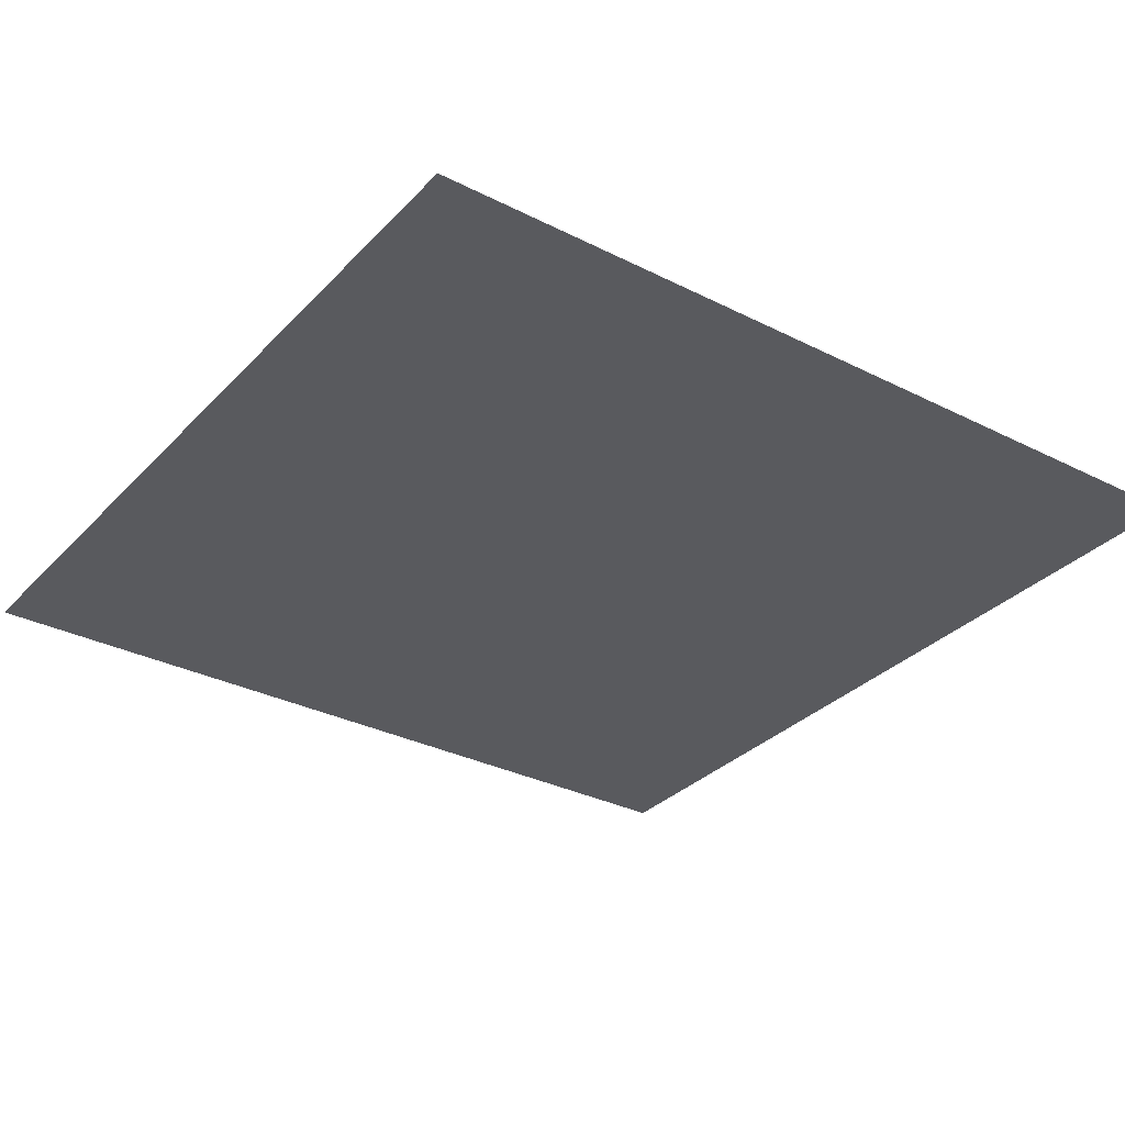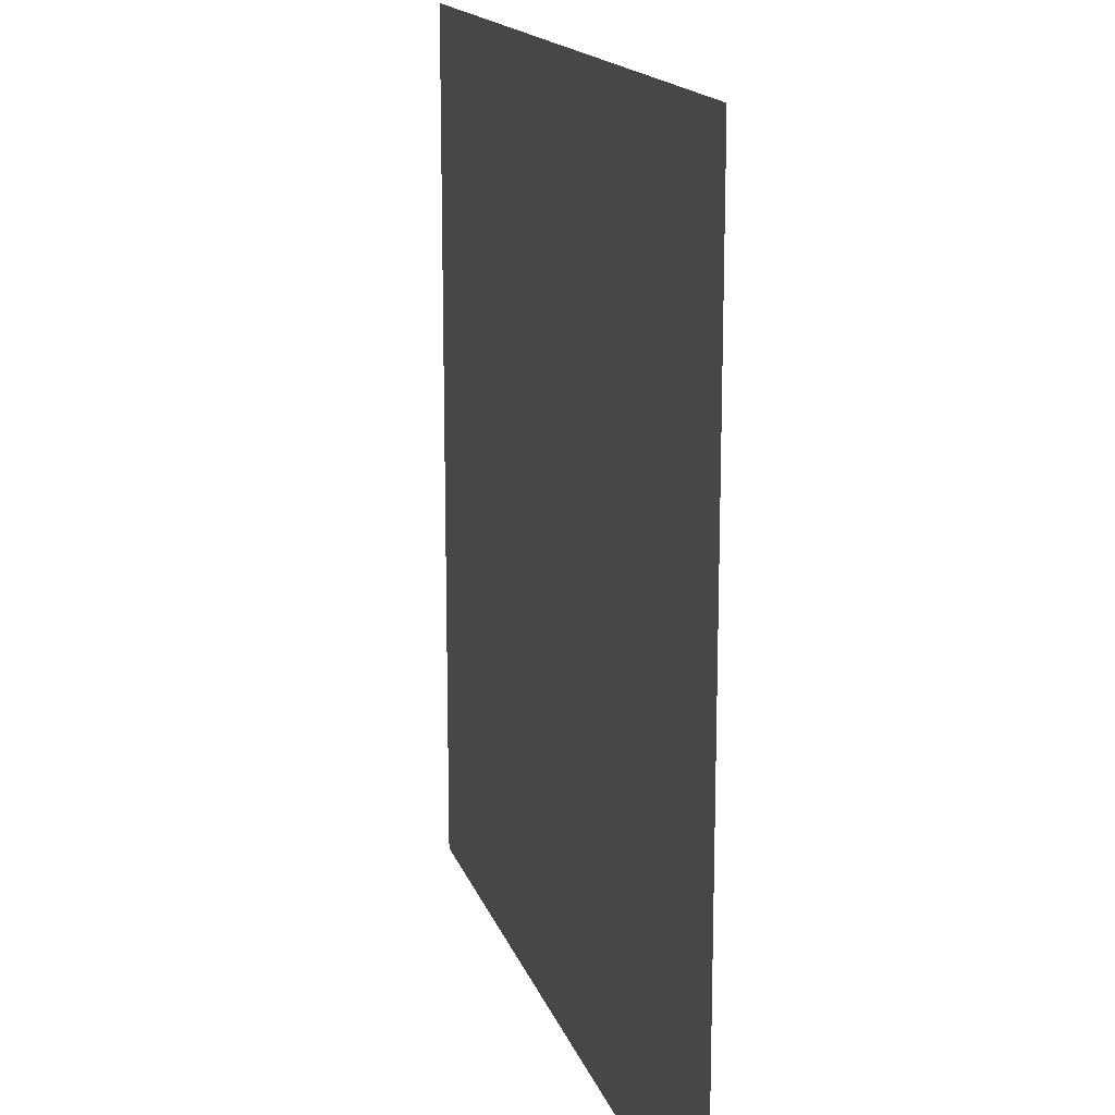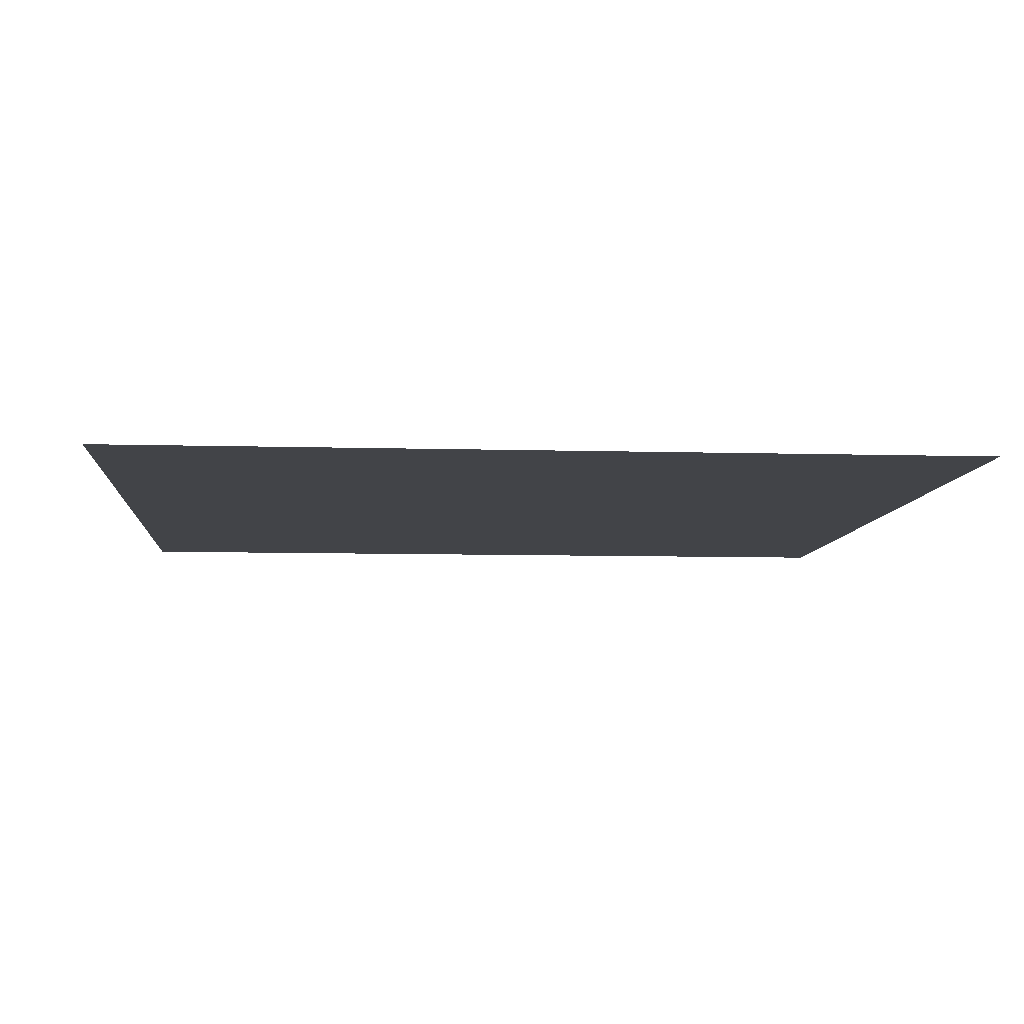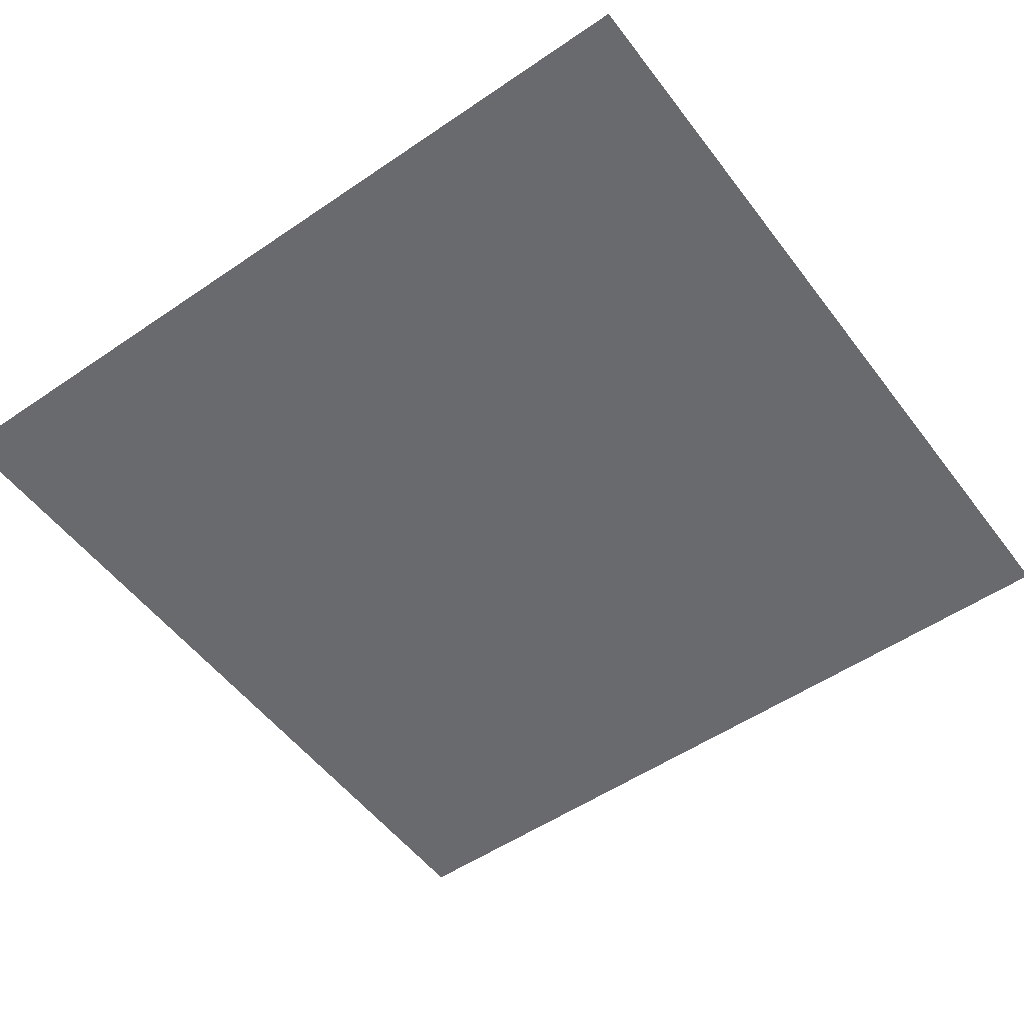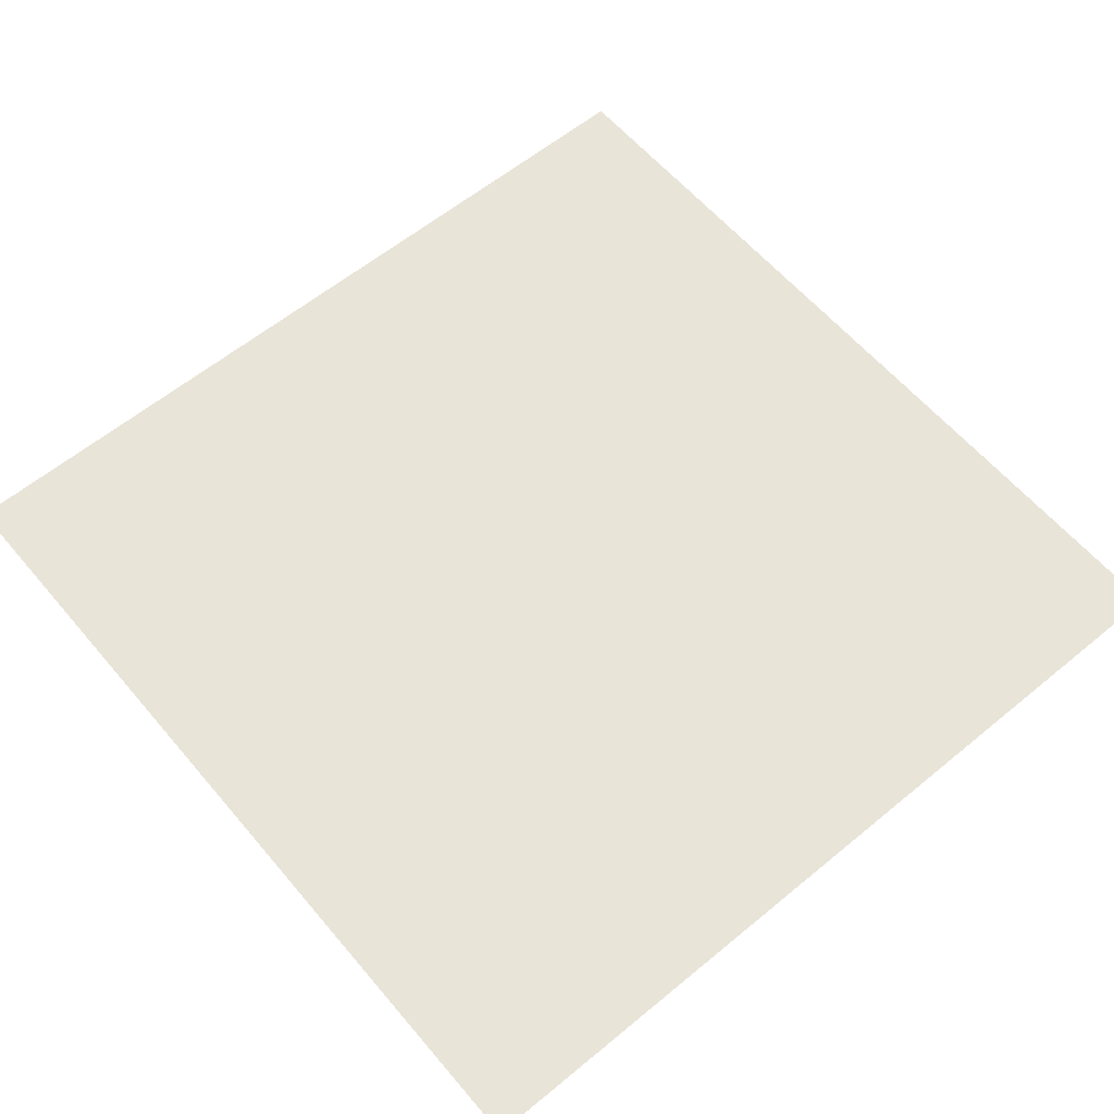
<metadata>
{"format":"obj","ext":"obj","renderer":"f3d","projection":"perspective","resolution":1024,"background":"white","views":[{"elev":-31.8,"azim":-125.4,"up":"+Y"},{"elev":15.8,"azim":-105.1,"up":"+Z"},{"elev":-7.7,"azim":-4.7,"up":"+Y"},{"elev":-53.0,"azim":36.2,"up":"+Y"},{"elev":60.3,"azim":-40.1,"up":"+Y"}]}
</metadata>
<code>
g futurecastle_road1_1
v 0.5035 -1.392e-07 -0.5035
v 0.5035 -1.392e-07 0.5035
v -0.5035 -1.392e-07 0.5035
v -0.5035 -1.392e-07 -0.5035
g futurecastle_road1_1_0
f 3 2 1
f 4 3 1

</code>
